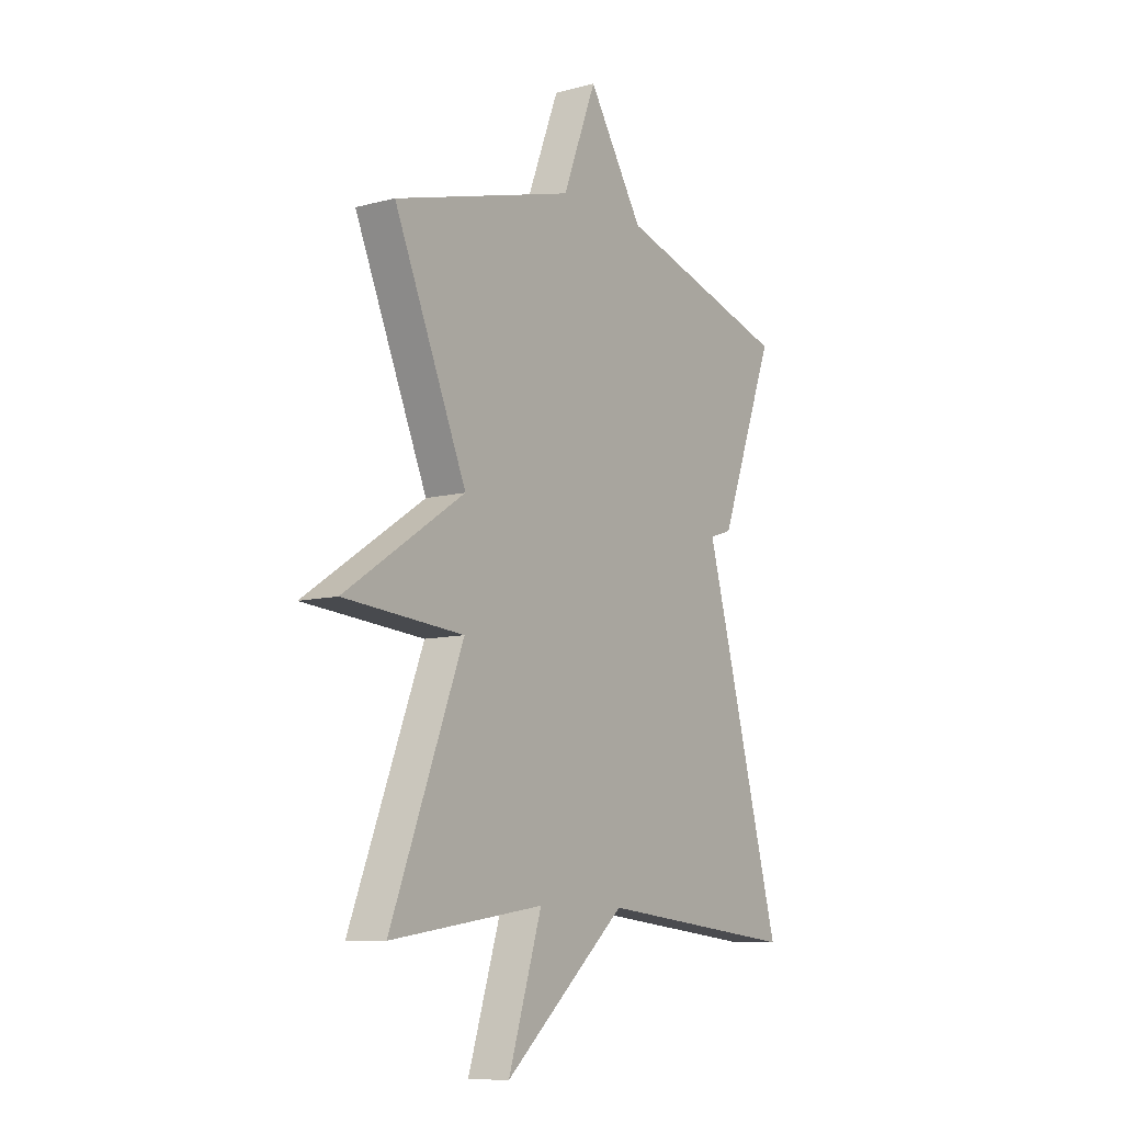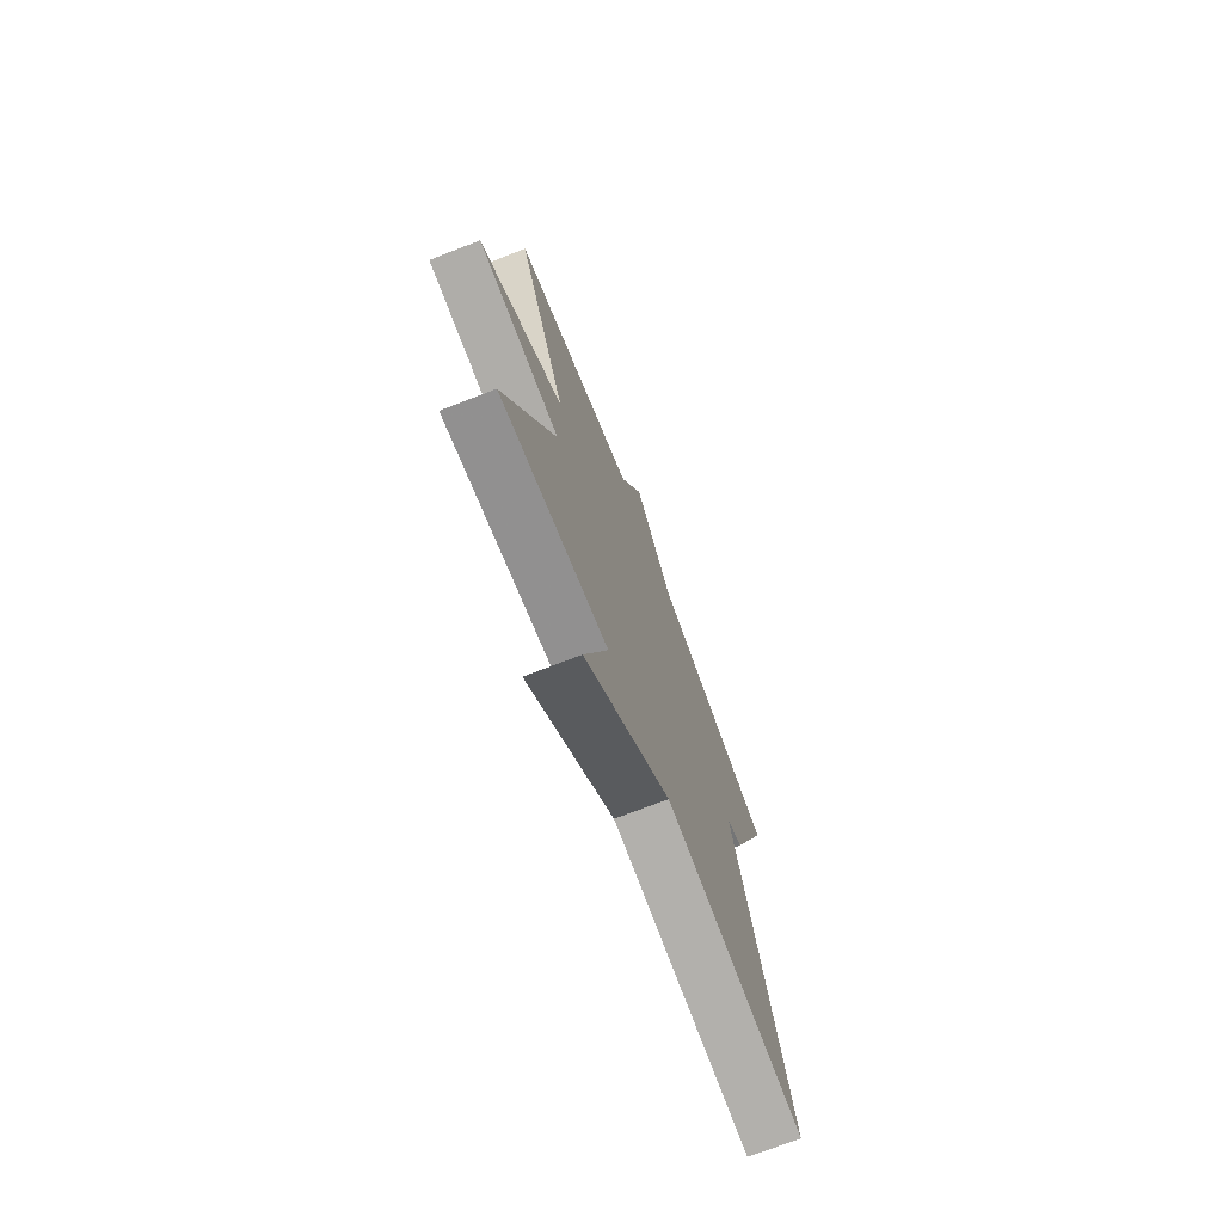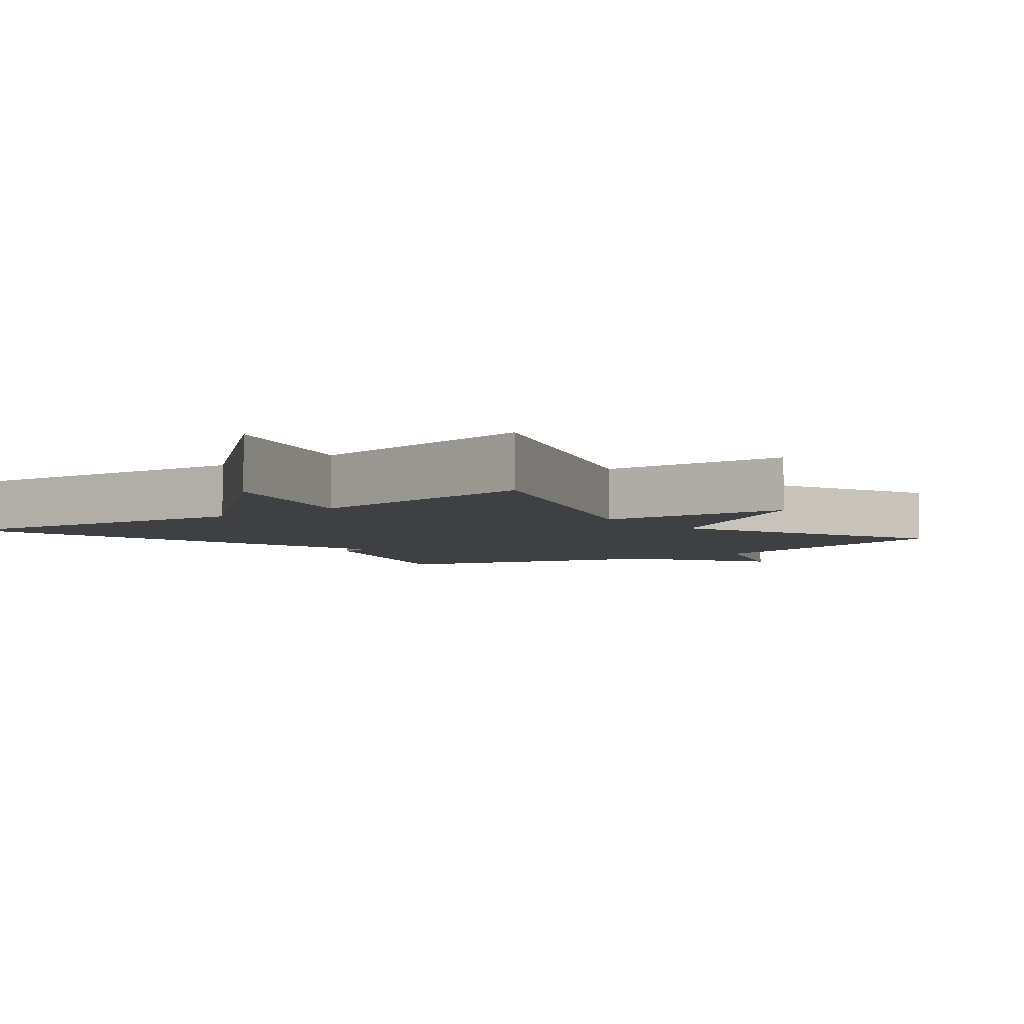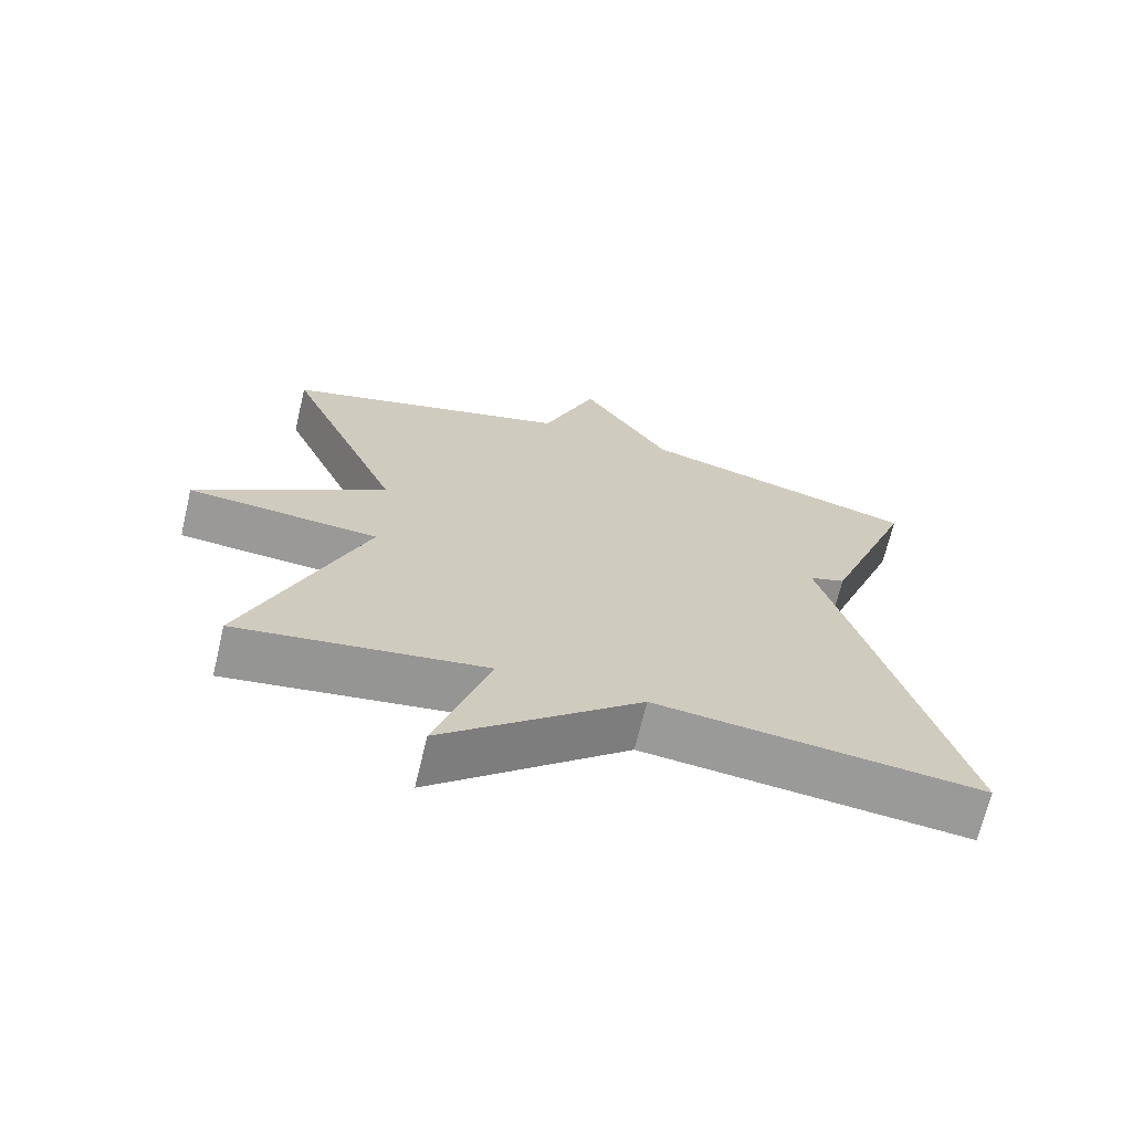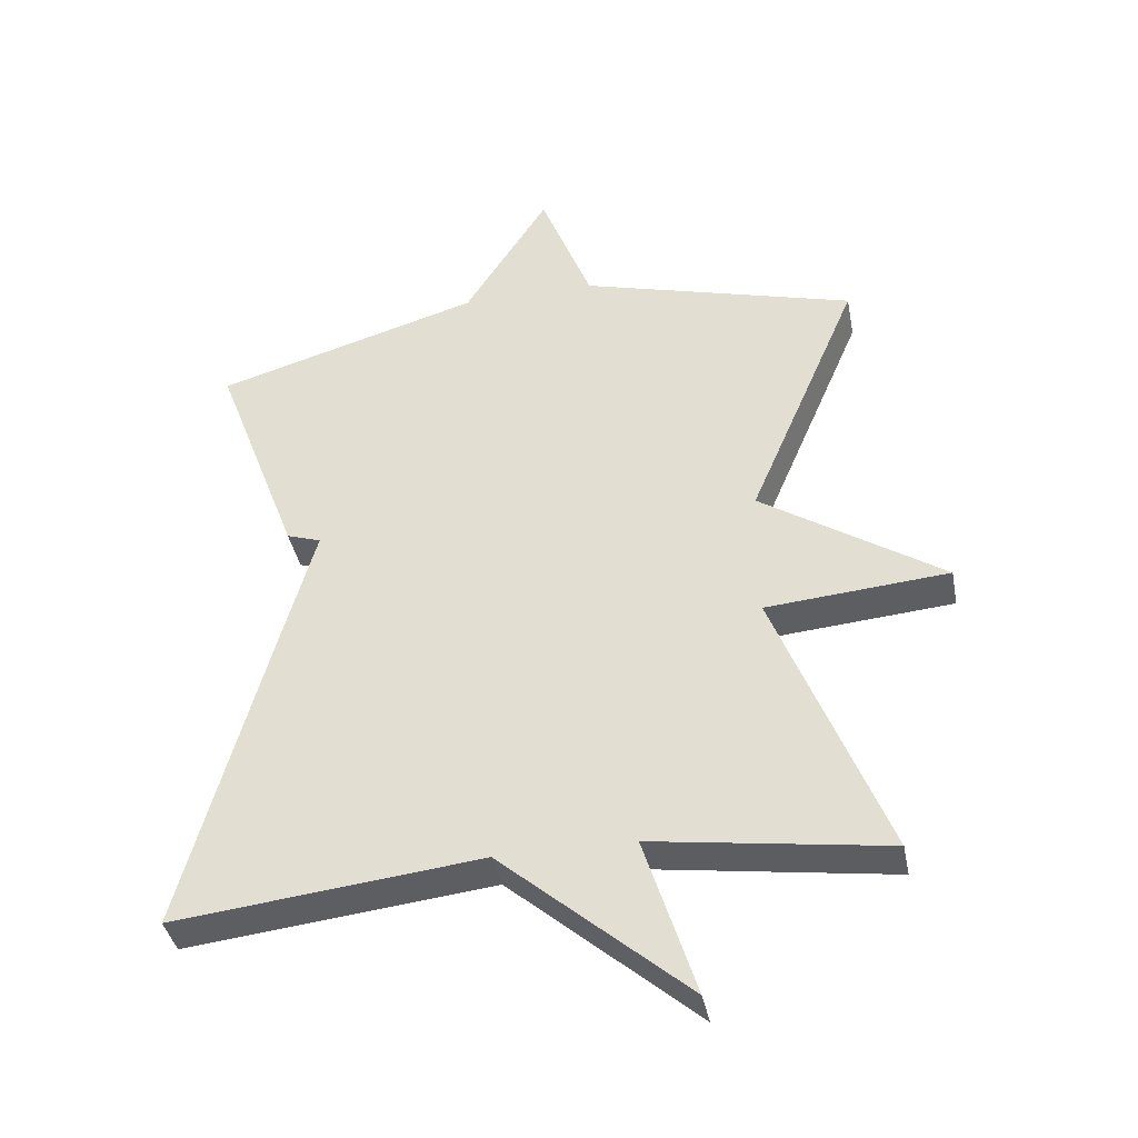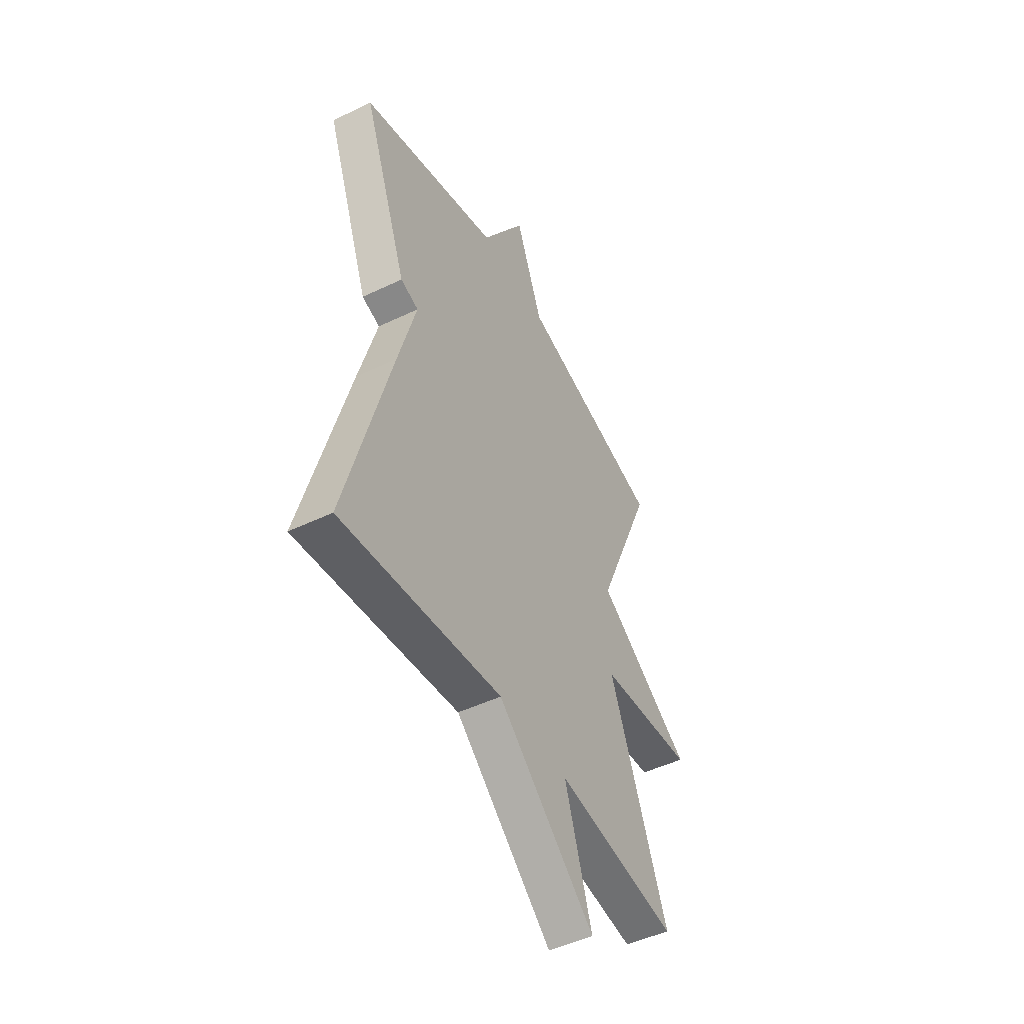
<metadata>
{"format":"obj","ext":"obj","renderer":"f3d","projection":"perspective","resolution":1024,"background":"white","views":[{"elev":-9.1,"azim":-55.1,"up":"+Z"},{"elev":-73.2,"azim":-68.9,"up":"+Z"},{"elev":-4.9,"azim":-141.7,"up":"+Y"},{"elev":-68.8,"azim":-13.4,"up":"+Z"},{"elev":-39.4,"azim":-169.0,"up":"+Z"},{"elev":-48.0,"azim":118.3,"up":"+Z"}]}
</metadata>
<code>
v 0.5 0.07 -0.5
v 0.046 0.07 -0.45
v -0.23 0.07 -0.689
v -0.154 0.07 -0.45
v -0.5 0.07 -0.5
v -0.337 0.07 -0.083
v -0.606 0.07 -0.061
v -0.337 0.07 0.117
v -0.5 0.07 0.5
v -0.093 0.07 0.614
v -0.017 0.07 0.81
v 0.107 0.07 0.614
v 0.5 0.07 0.5
v 0.374 0.07 0.164
v 0.323 0.07 0.147
v 0.374 0.07 -0.036
v 0.5 0 -0.5
v 0.046 0 -0.45
v -0.23 0 -0.689
v -0.154 0 -0.45
v -0.5 0 -0.5
v -0.337 0 -0.083
v -0.606 0 -0.061
v -0.337 0 0.117
v -0.5 0 0.5
v -0.093 0 0.614
v -0.017 0 0.81
v 0.107 0 0.614
v 0.5 0 0.5
v 0.374 0 0.164
v 0.323 0 0.147
v 0.374 0 -0.036
f 15 16 1 2
f 12 13 14 15
f 12 15 2
f 11 12 2
f 10 11 2
f 8 9 10 2
f 6 7 8
f 6 8 2
f 4 5 6
f 4 6 2
f 2 3 4
f 18 17 32 31
f 31 30 29 28
f 18 31 28
f 18 28 27
f 18 27 26
f 18 26 25 24
f 24 23 22
f 18 24 22
f 22 21 20
f 18 22 20
f 20 19 18
f 1 17 18 2
f 2 18 19 3
f 3 19 20 4
f 4 20 21 5
f 5 21 22 6
f 6 22 23 7
f 7 23 24 8
f 8 24 25 9
f 9 25 26 10
f 10 26 27 11
f 11 27 28 12
f 12 28 29 13
f 13 29 30 14
f 14 30 31 15
f 15 31 32 16
f 16 32 17 1

</code>
